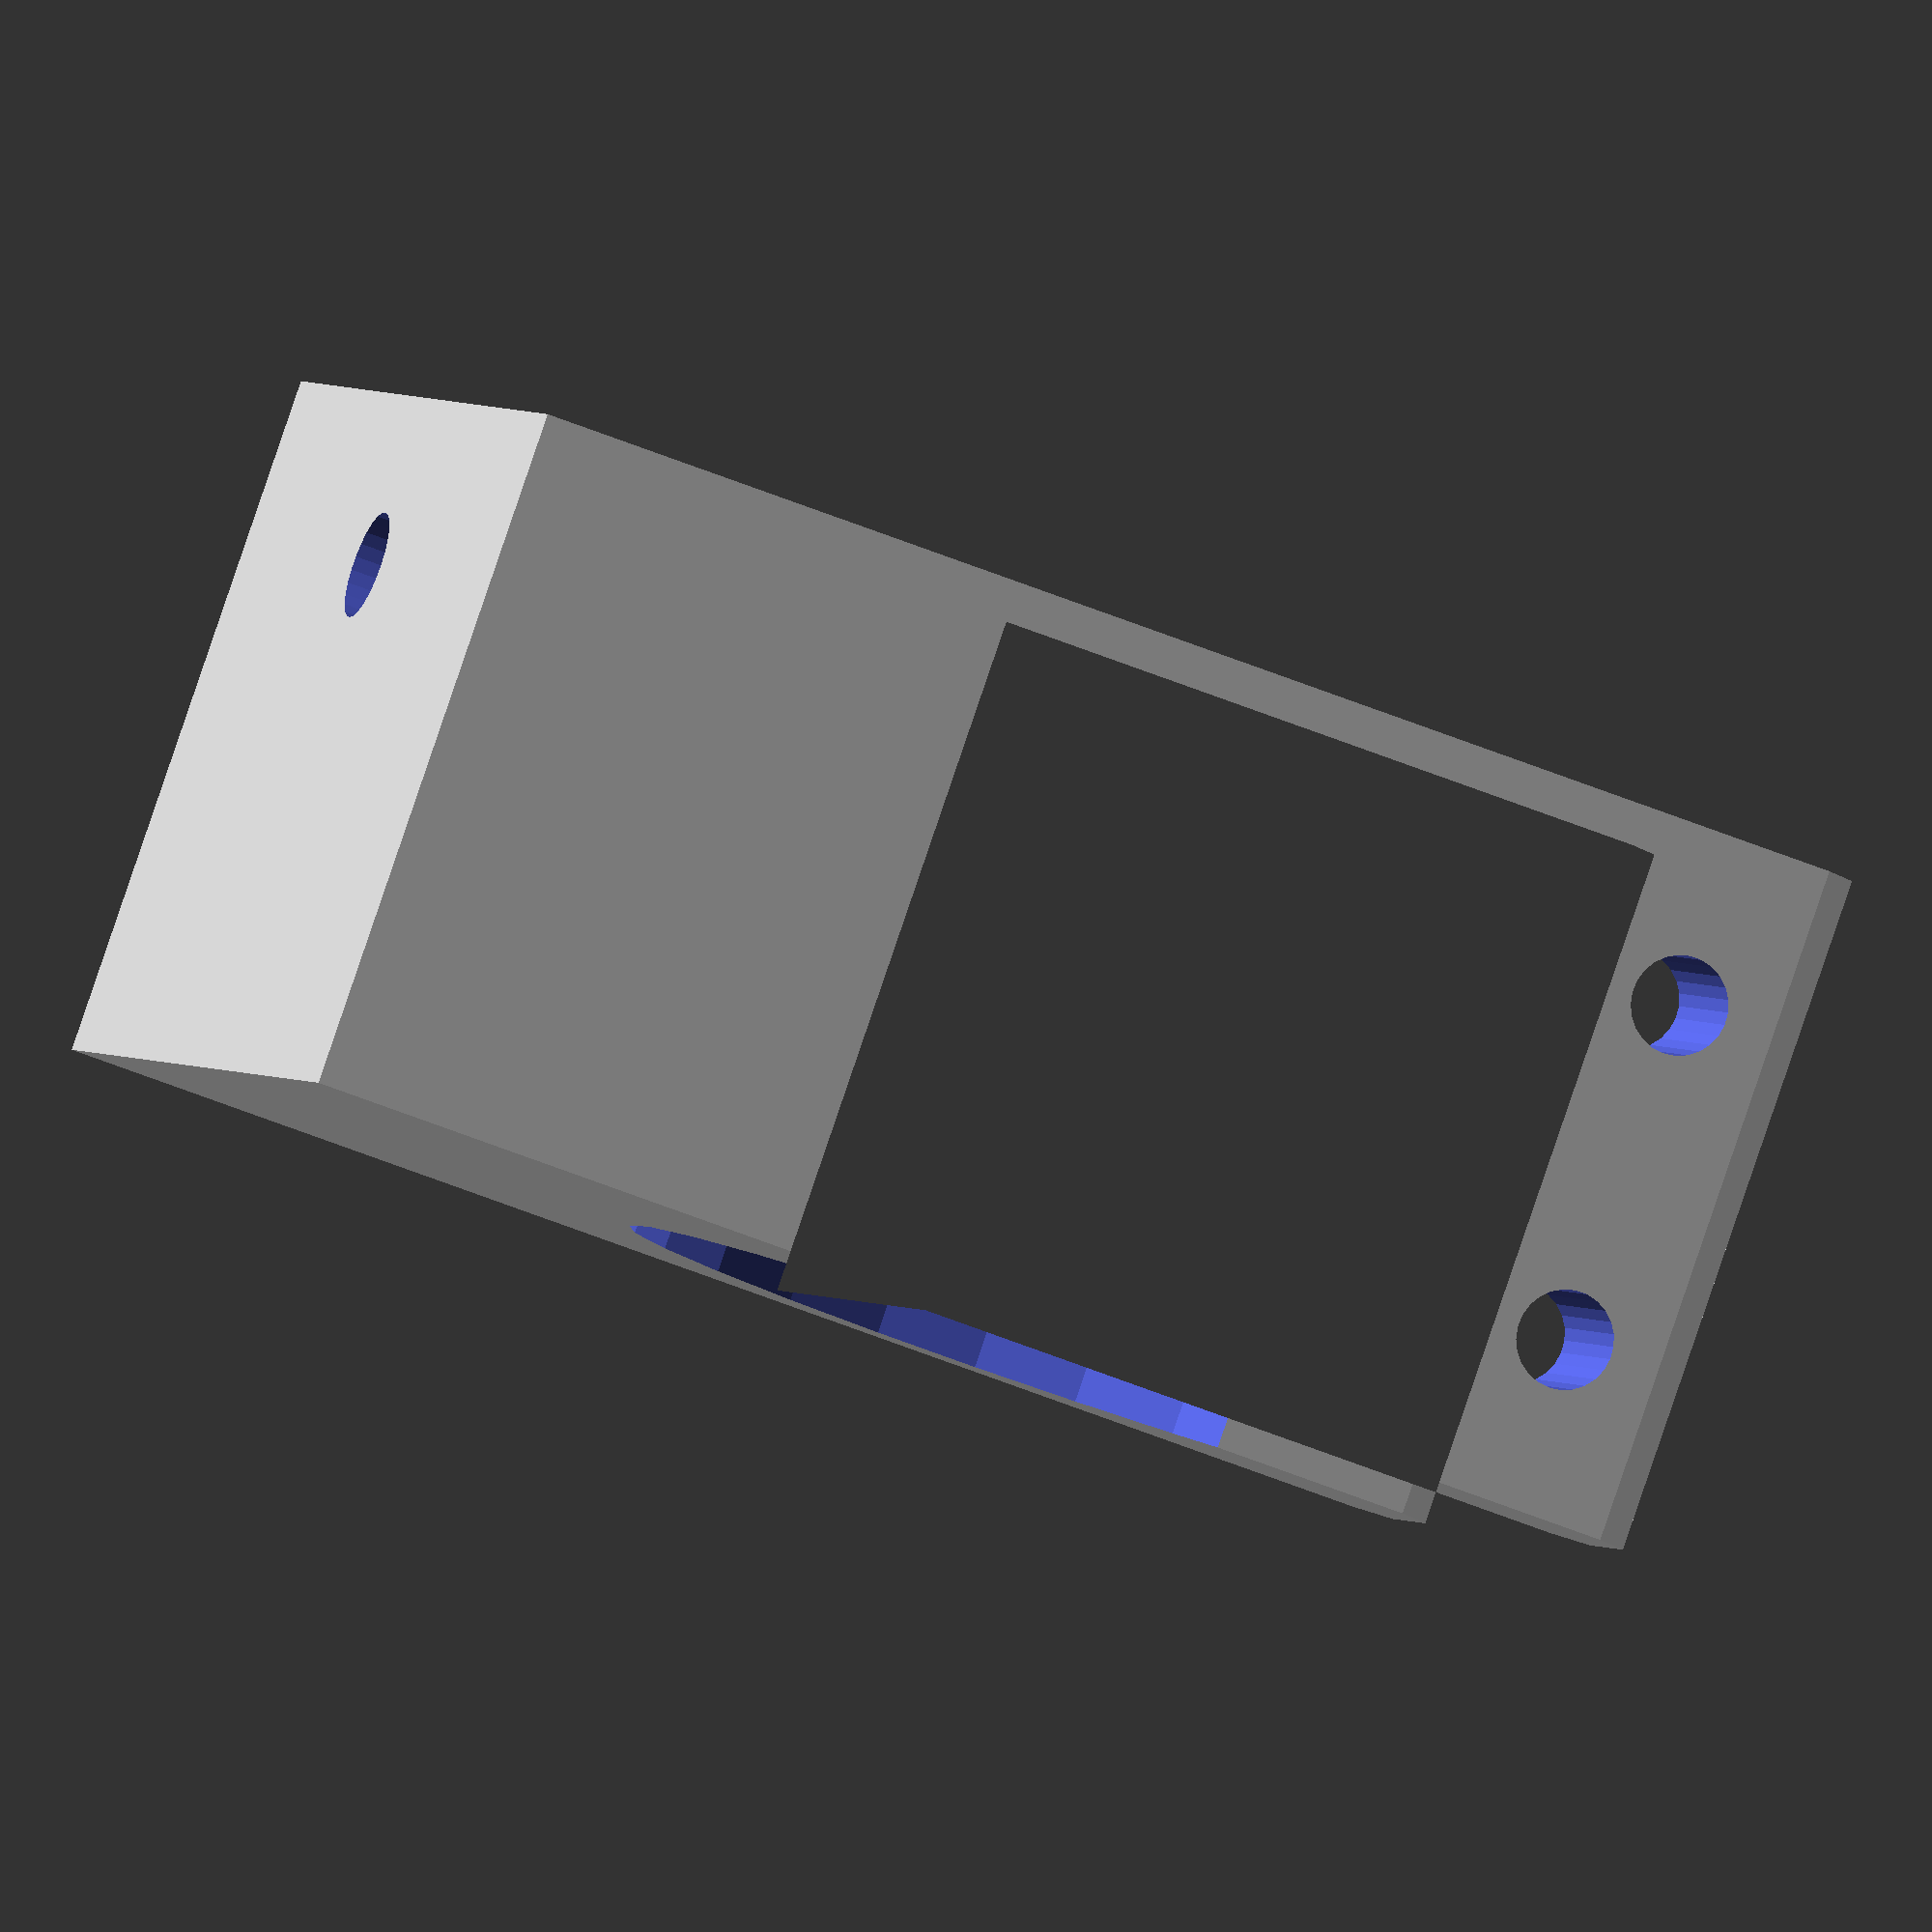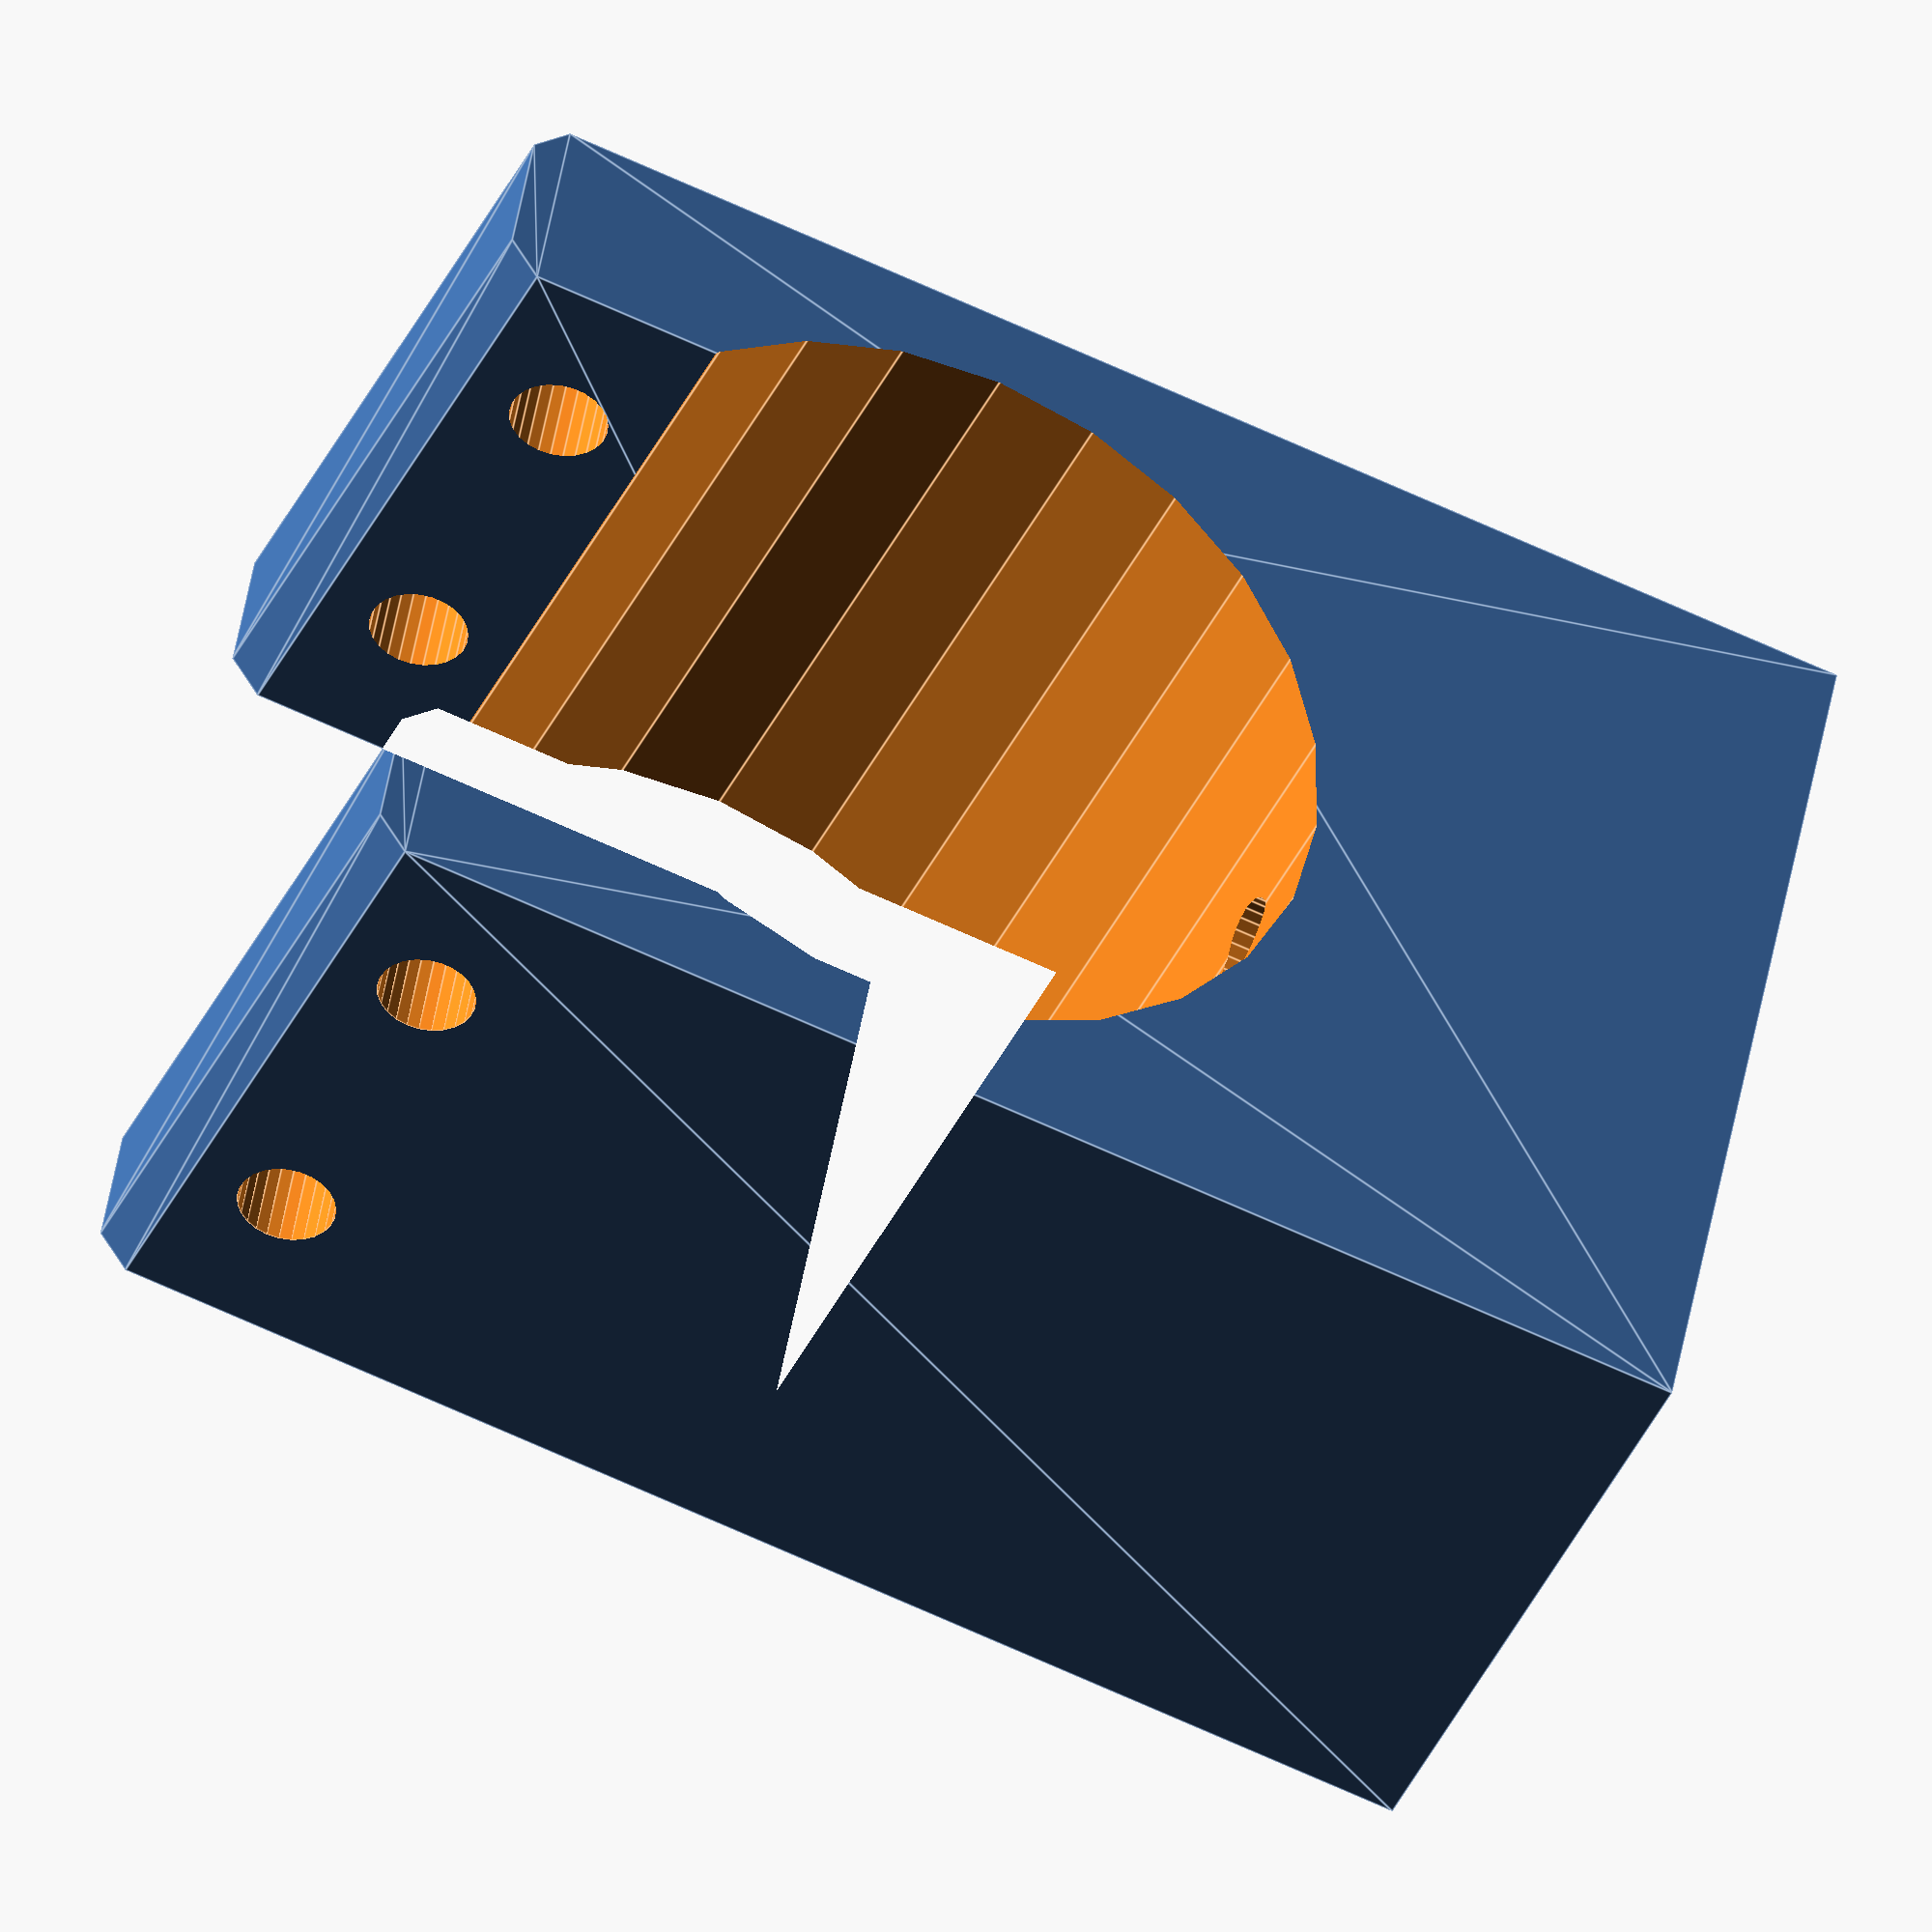
<openscad>
// created by IndiePandaaaaa | Lukas

// Sound Satelite for Reference: Wavemaster MX3

MODEL_TOLERANCE = 0.1;
MATERIAL_THICKNESS = 2.5;
CHAMFER = 1;
FN = $preview ? 25 : 120;

OD_TRIPOD = 25;
SATELLITE_TRIPOD_OFFSET = 12;
CABLETIE_WIDTH = 3;
SCREW_KERNLOCH = 3.3; // SETTINGS FOR M4

FULLDEPTH = SATELLITE_TRIPOD_OFFSET + OD_TRIPOD + MODEL_TOLERANCE + MATERIAL_THICKNESS + CABLETIE_WIDTH;
FULLWIDTH = OD_TRIPOD + MATERIAL_THICKNESS * 2 + MODEL_TOLERANCE;
FULLHEIGHT = 21;

difference() {
    linear_extrude(FULLHEIGHT) {
        polygon([
                [0, 0],
                [FULLWIDTH, 0],
                [FULLWIDTH, FULLDEPTH - CHAMFER],
                [FULLWIDTH - CHAMFER, FULLDEPTH],
                [FULLWIDTH - CABLETIE_WIDTH * 2 + CHAMFER, FULLDEPTH],
                [FULLWIDTH - CABLETIE_WIDTH * 2, FULLDEPTH - CHAMFER],
                [FULLWIDTH - CABLETIE_WIDTH * 2, FULLDEPTH / 2],
                [CABLETIE_WIDTH * 2, FULLDEPTH / 2],
                [CABLETIE_WIDTH * 2, FULLDEPTH - CHAMFER],
                [CABLETIE_WIDTH * 2 - CHAMFER, FULLDEPTH],
                [CHAMFER, FULLDEPTH],
                [0, FULLDEPTH - CHAMFER],
            ]);
    }

    translate([(OD_TRIPOD + MODEL_TOLERANCE) / 2 + MATERIAL_THICKNESS, (OD_TRIPOD + MODEL_TOLERANCE) / 2 +
        MATERIAL_THICKNESS + SATELLITE_TRIPOD_OFFSET, - FULLHEIGHT / 2])
        cylinder(h = FULLHEIGHT * 2, d = OD_TRIPOD + MODEL_TOLERANCE, $fn = FN);

    translate([FULLWIDTH / 2, - 0.01, FULLHEIGHT / 4 * 3])rotate([- 90, 0, 0])
        cylinder(h = OD_TRIPOD / 2 + SATELLITE_TRIPOD_OFFSET, d = SCREW_KERNLOCH, $fn = FN);

    for (i = [0:1]) {
        translate([- 0.01, FULLDEPTH - CABLETIE_WIDTH - CHAMFER, FULLHEIGHT / 4 + FULLHEIGHT / 2 * i])
            rotate([0, 90, 0])
                cylinder(h = FULLWIDTH + 0.02, d = CABLETIE_WIDTH, $fn = FN);
    }
}

</openscad>
<views>
elev=93.0 azim=75.1 roll=341.1 proj=o view=solid
elev=220.1 azim=100.2 roll=203.3 proj=o view=edges
</views>
